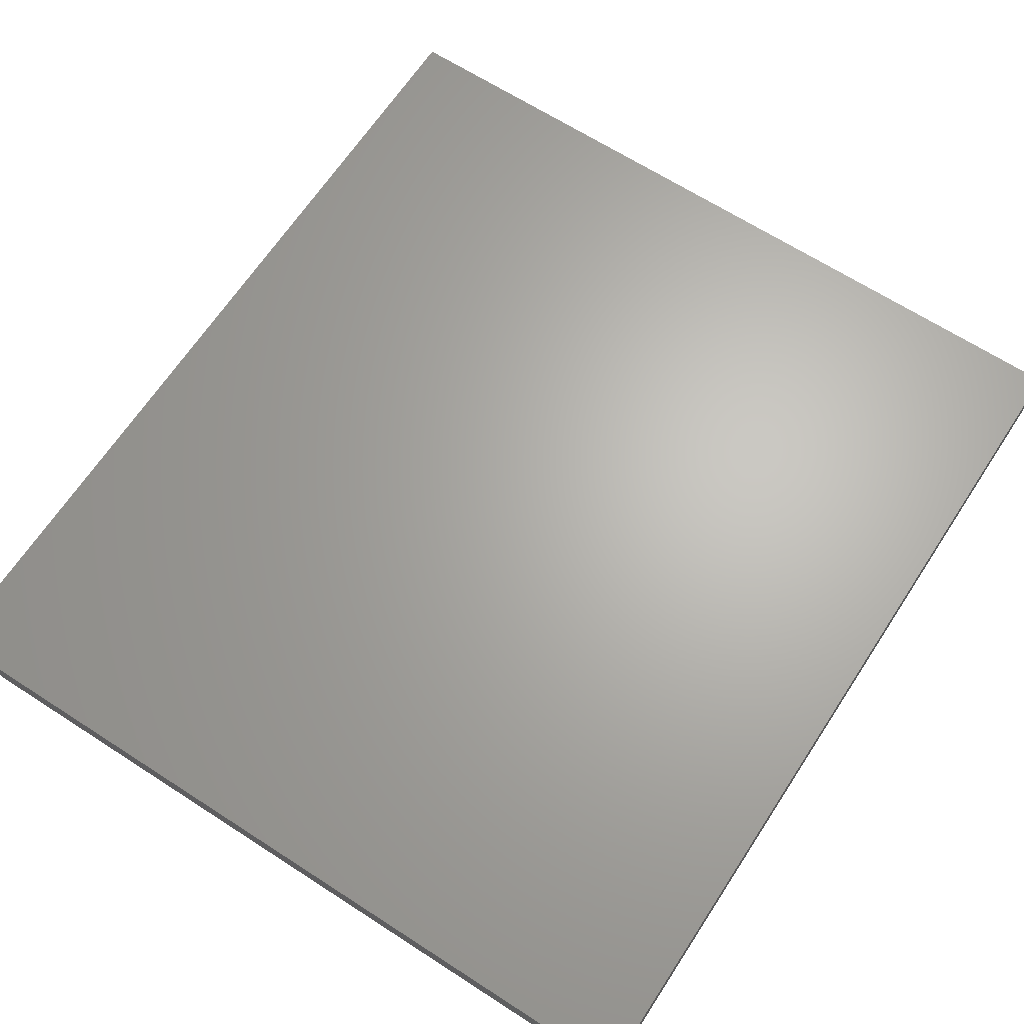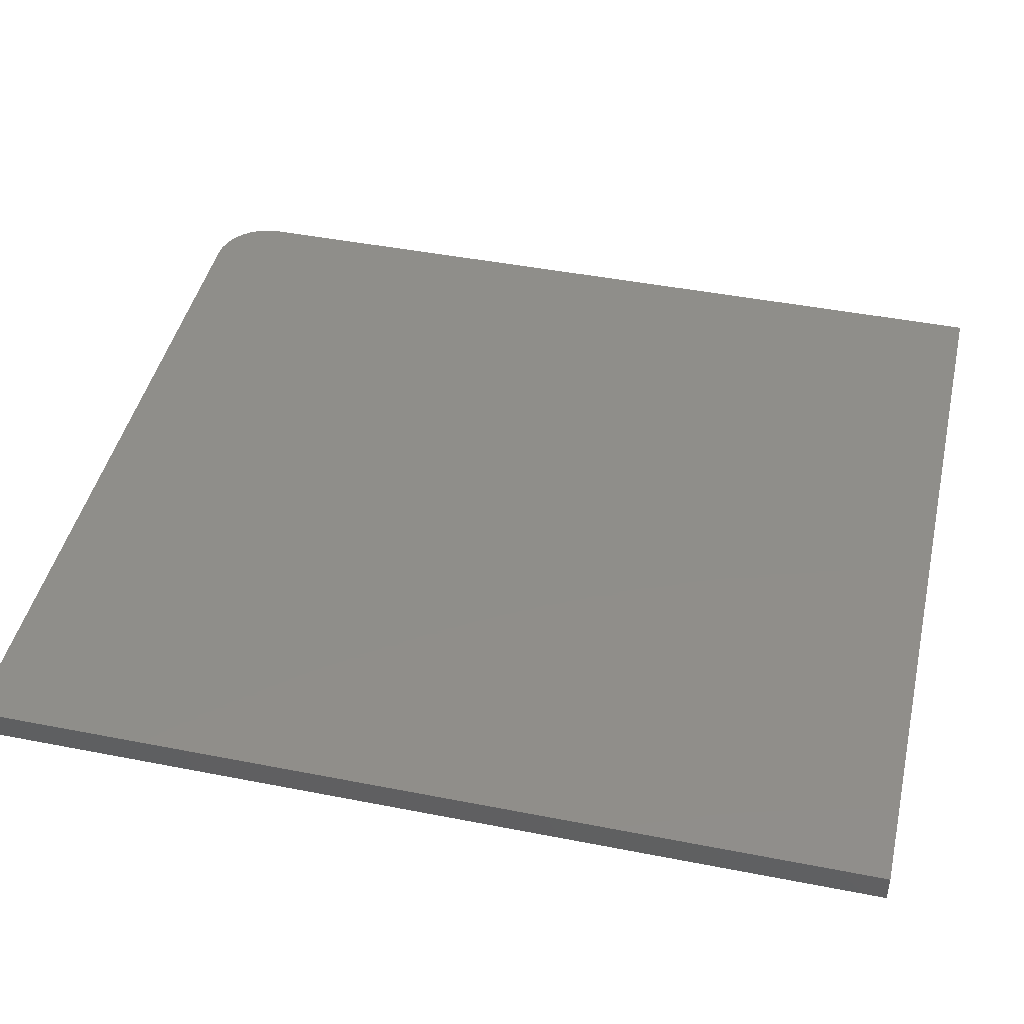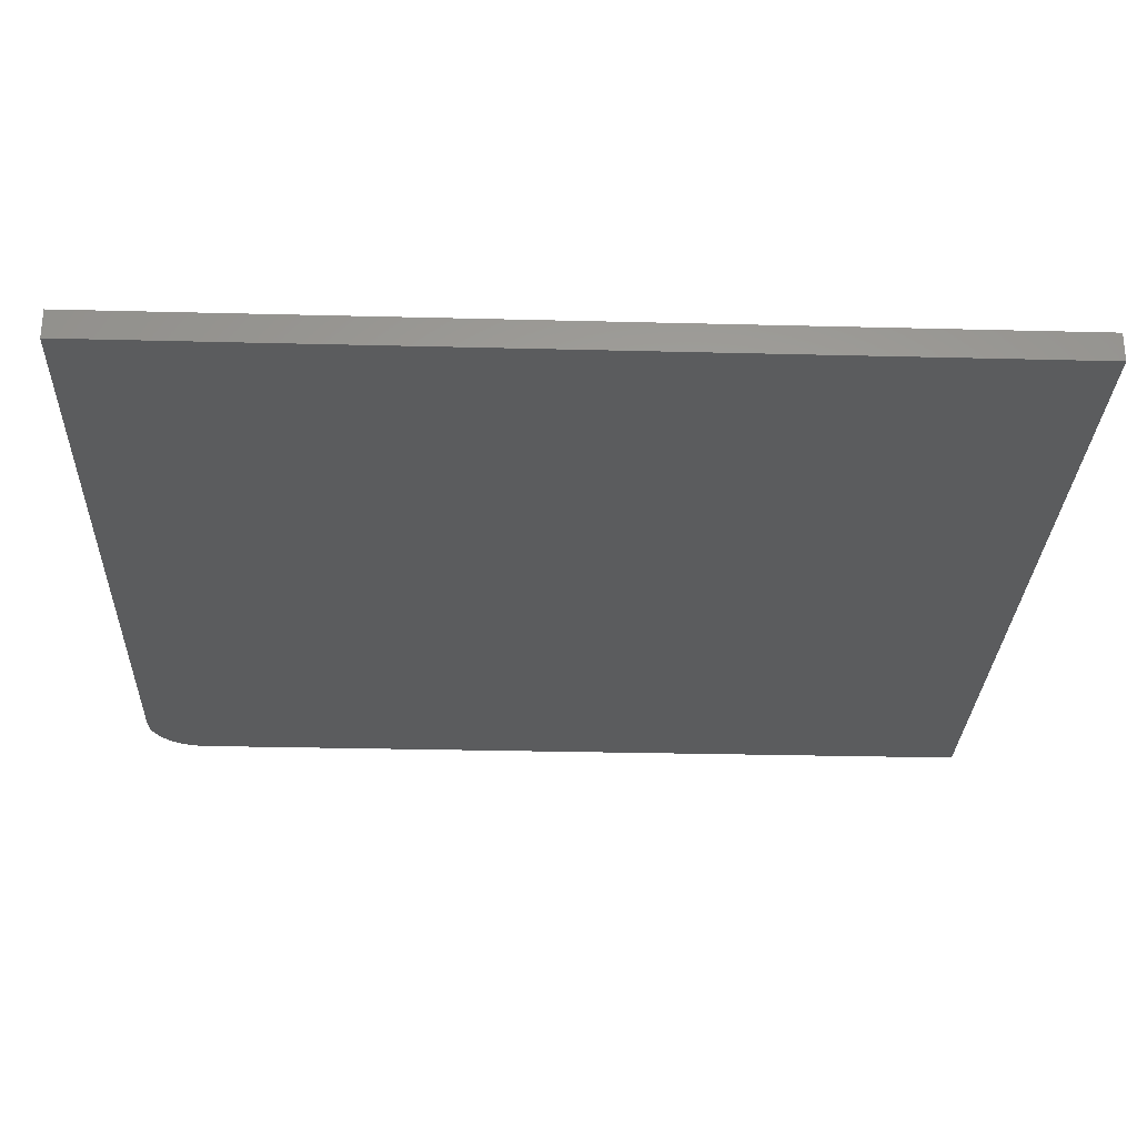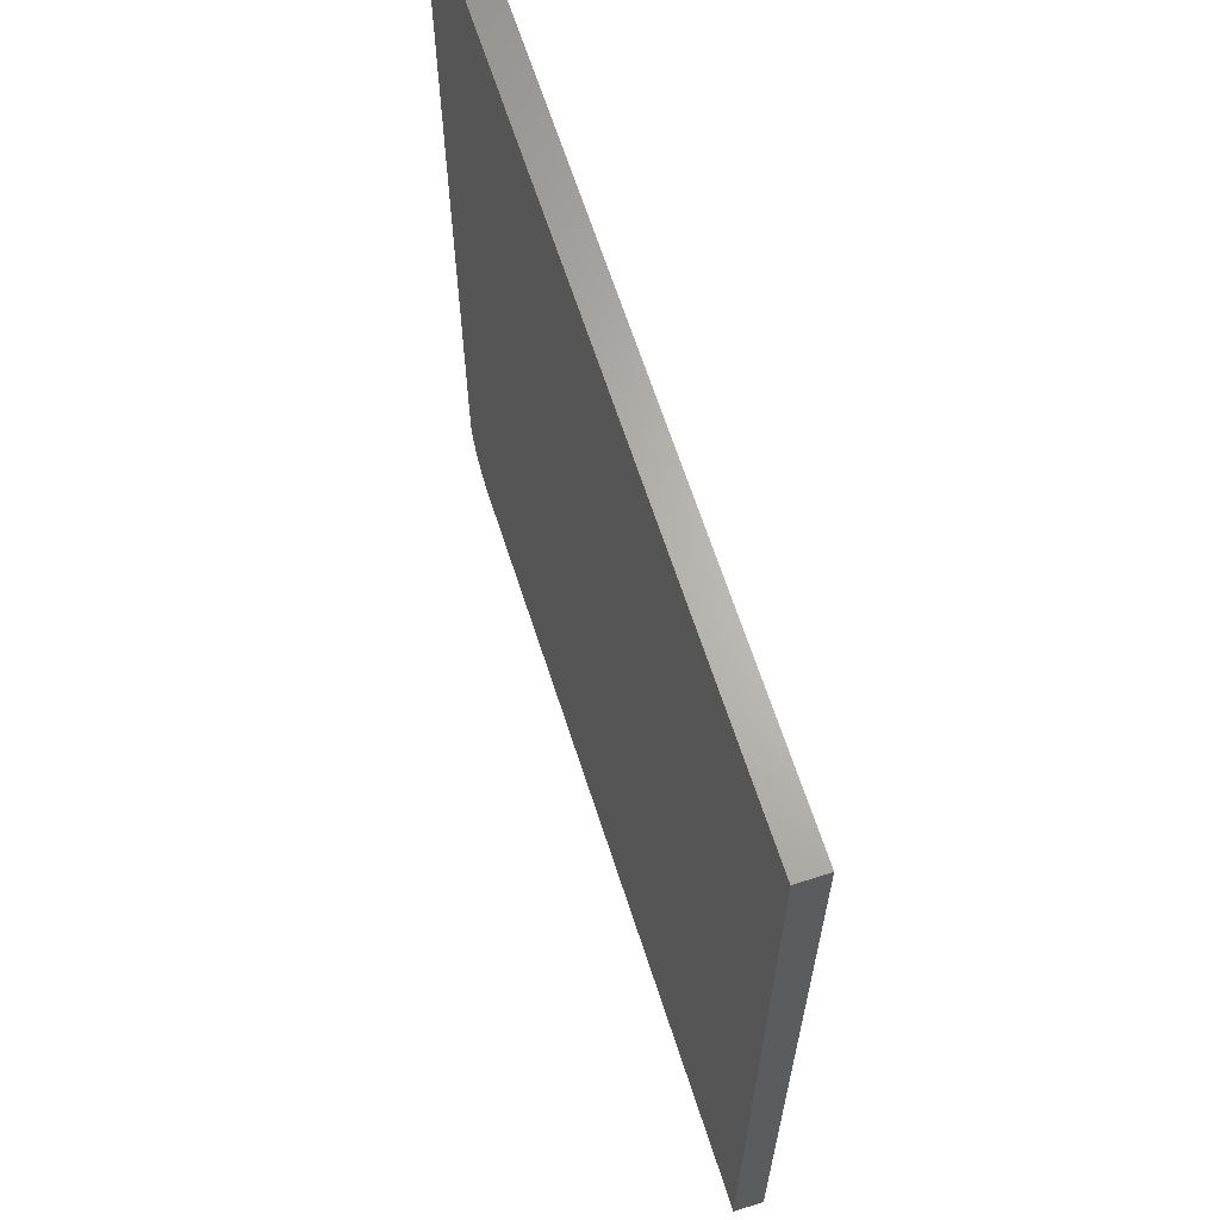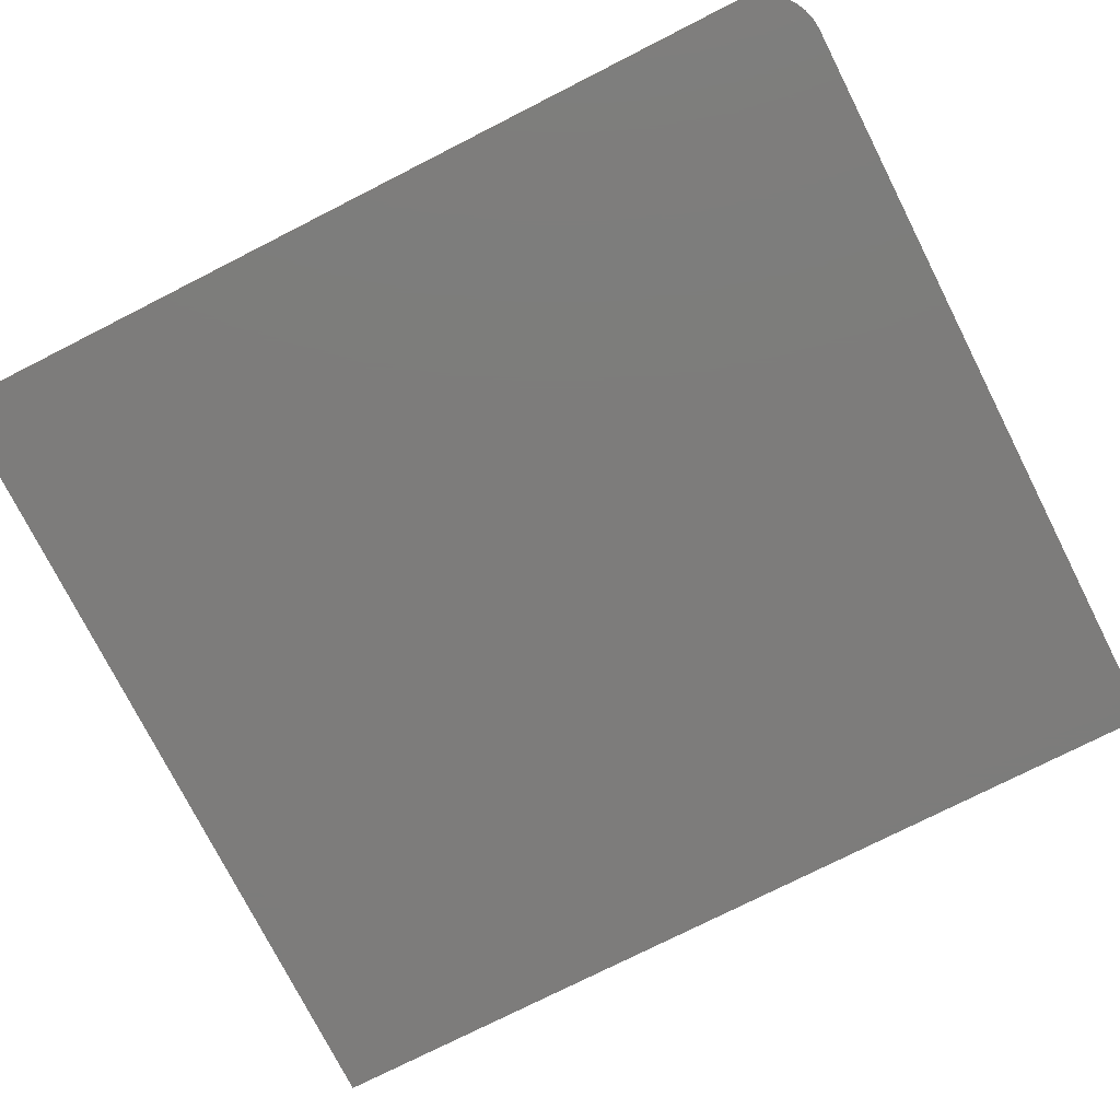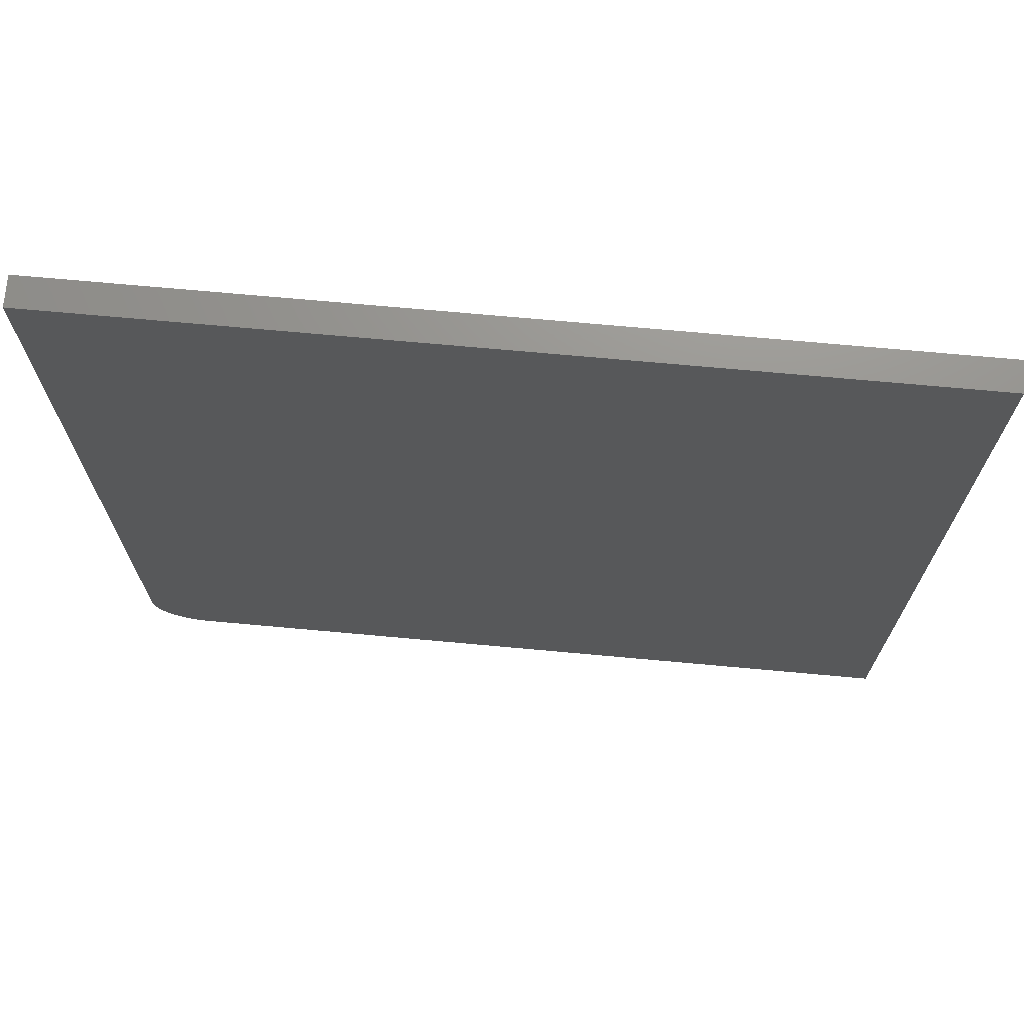
<metadata>
{"format":"stl","ext":"stl","renderer":"f3d","projection":"perspective","resolution":1024,"background":"white","views":[{"elev":65.5,"azim":33.1,"up":"+Z"},{"elev":44.4,"azim":102.9,"up":"+Z"},{"elev":-28.4,"azim":87.8,"up":"+Z"},{"elev":65.5,"azim":72.1,"up":"+Y"},{"elev":-75.9,"azim":-63.1,"up":"+Z"},{"elev":71.6,"azim":5.2,"up":"+Y"}]}
</metadata>
<code>
# stl→obj: 24 verts, 44 faces
v -0.6641 -0.6562 0.04688
v -0.6623 -0.6745 0.04688
v -0.6569 -0.6921 0.04688
v -0.6483 -0.7083 0.04688
v -0.6366 -0.7225 0.04688
v -0.6224 -0.7342 0.04688
v -0.6062 -0.7429 0.04688
v -0.5886 -0.7482 0.04688
v -0.5703 -0.75 0.04688
v 0.6655 -0.75 0.04688
v 0.6655 0.7188 0.04688
v -0.6641 0.7188 0.04688
v -0.6641 -0.6562 0
v -0.6641 0.7188 0
v 0.6655 0.7188 0
v 0.6655 -0.75 0
v -0.5703 -0.75 0
v -0.5886 -0.7482 0
v -0.6062 -0.7429 0
v -0.6224 -0.7342 0
v -0.6366 -0.7225 0
v -0.6483 -0.7083 0
v -0.6569 -0.6921 0
v -0.6623 -0.6745 0
f 1 2 3
f 1 3 4
f 1 4 5
f 1 5 6
f 1 6 7
f 1 7 8
f 1 8 9
f 1 9 10
f 1 10 11
f 1 11 12
f 13 14 15
f 13 15 16
f 13 16 17
f 13 17 18
f 13 18 19
f 13 19 20
f 13 20 21
f 13 21 22
f 13 22 23
f 13 23 24
f 12 14 1
f 1 14 13
f 9 17 10
f 10 17 16
f 17 9 18
f 18 9 8
f 18 8 19
f 19 8 7
f 19 7 20
f 20 7 6
f 20 6 21
f 21 6 5
f 21 5 22
f 22 5 4
f 22 4 23
f 23 4 3
f 23 3 24
f 24 3 2
f 24 2 13
f 13 2 1
f 11 15 12
f 12 15 14
f 10 16 11
f 11 16 15

</code>
